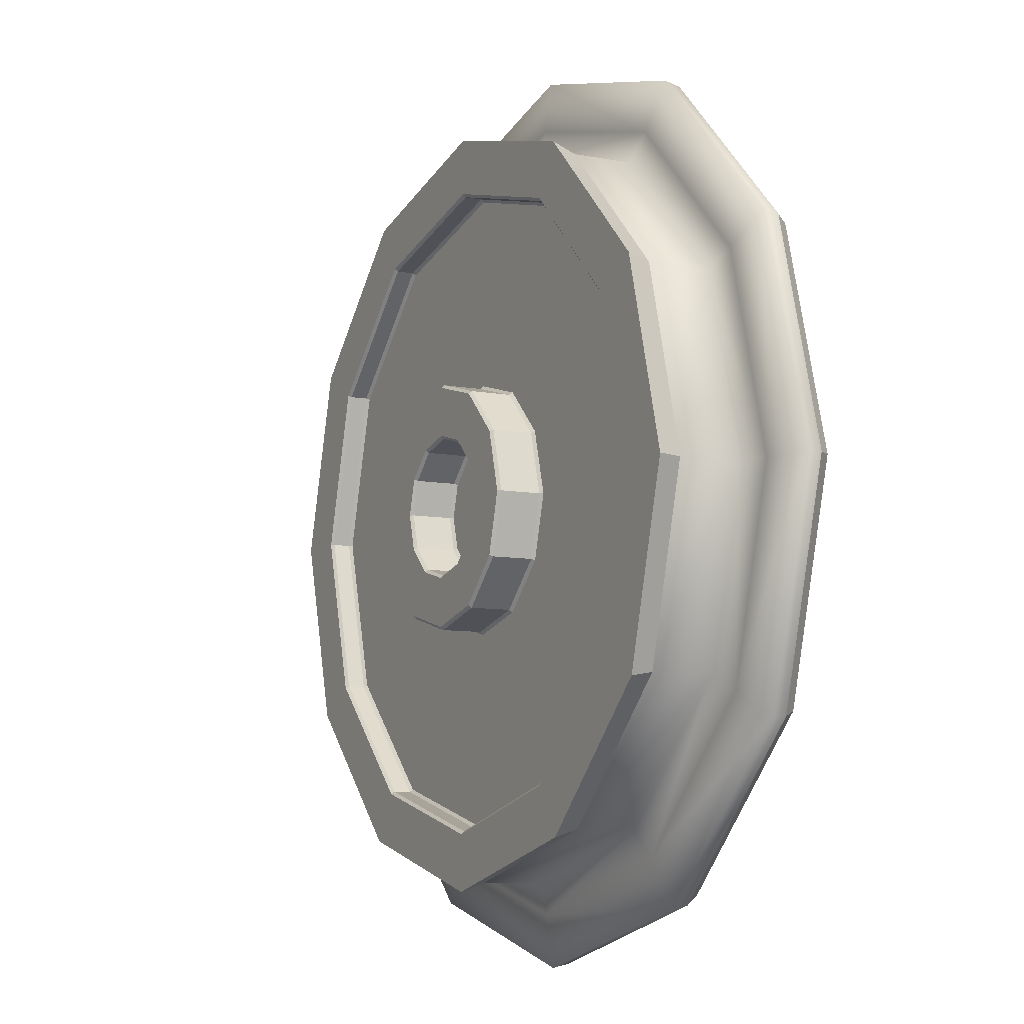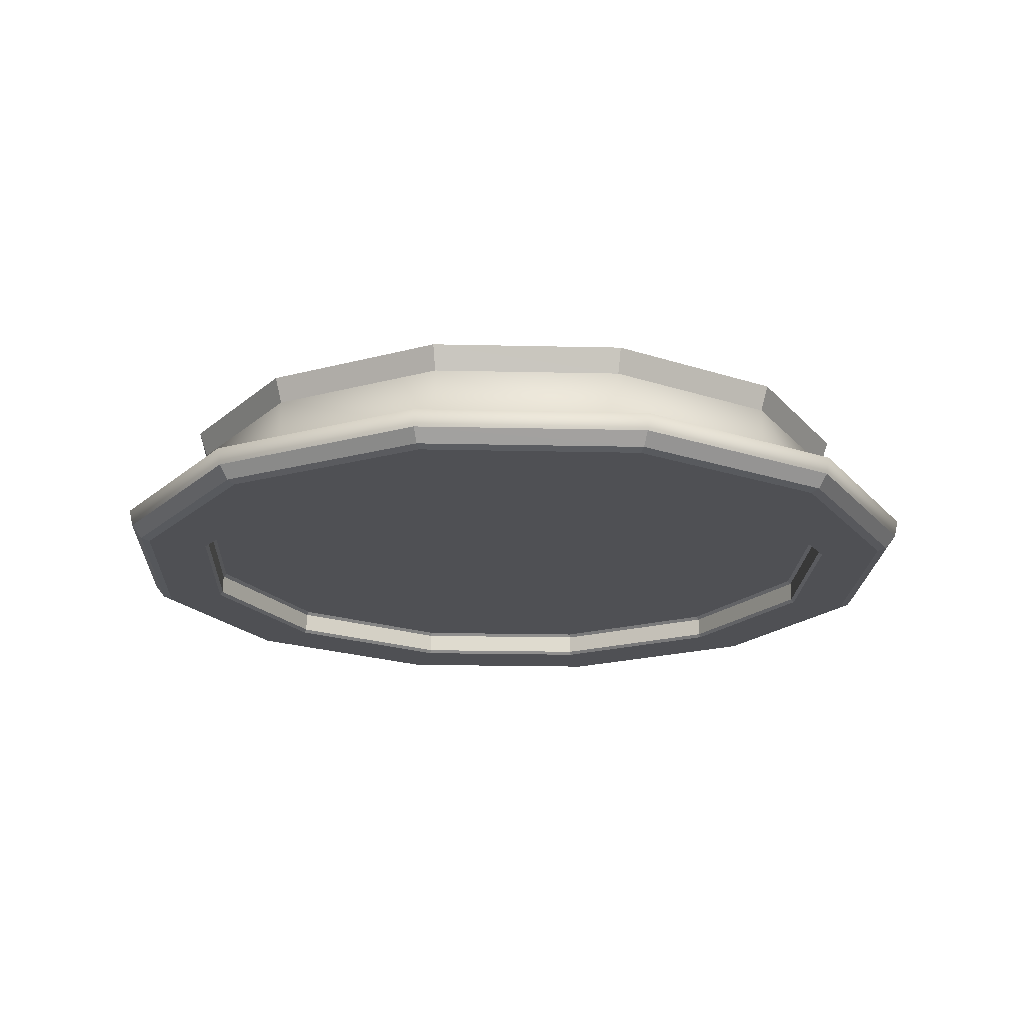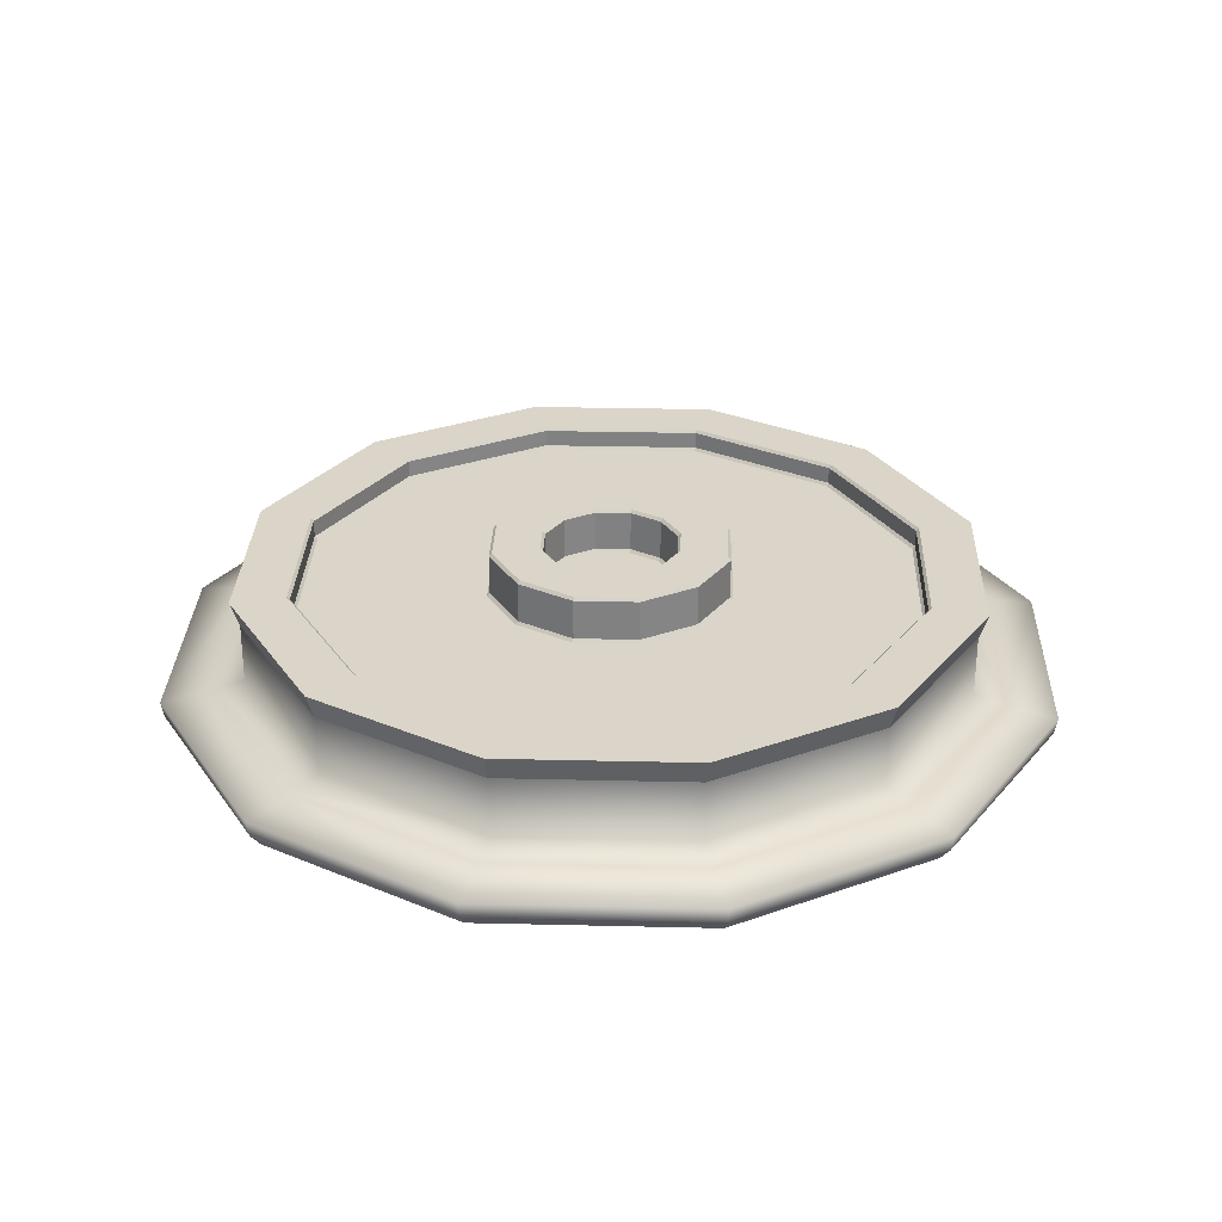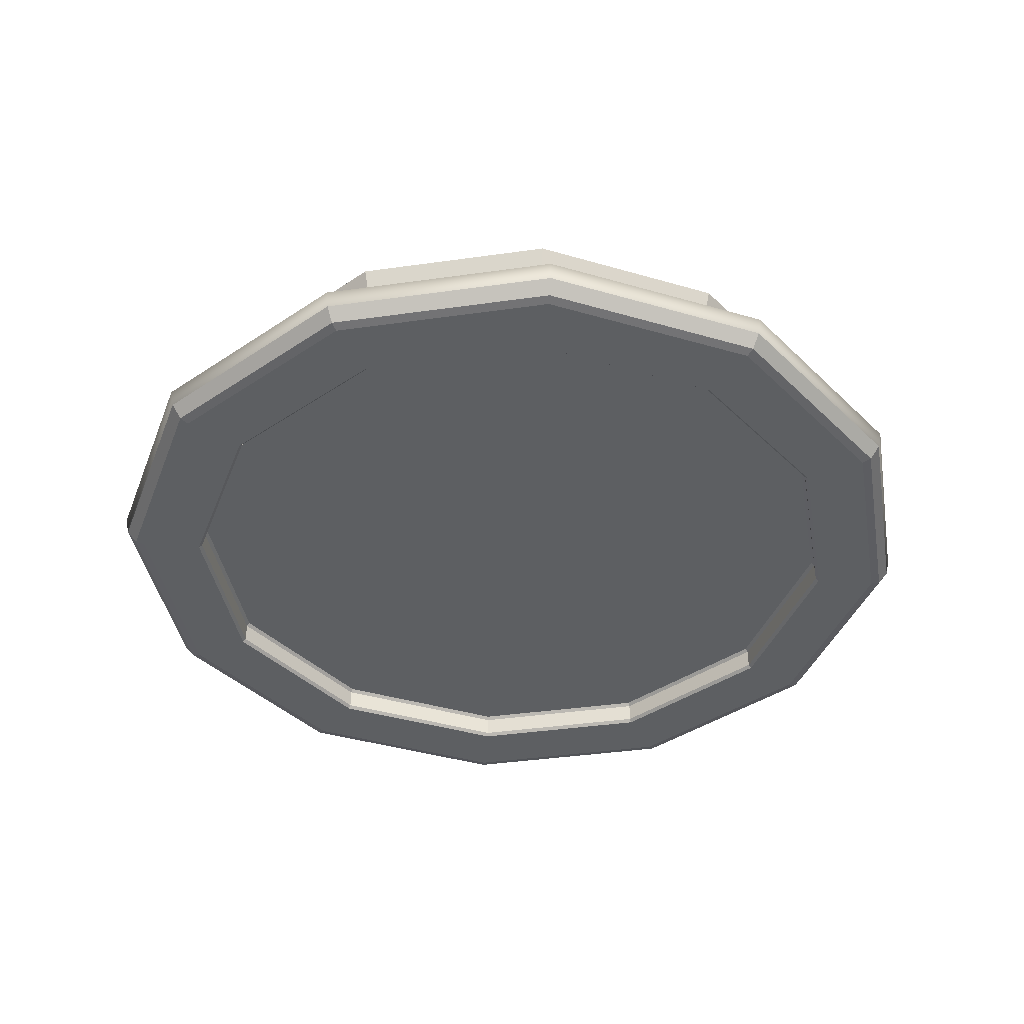
<metadata>
{"format":"obj","ext":"obj","renderer":"f3d","projection":"perspective","resolution":1024,"background":"white","views":[{"elev":-8.2,"azim":62.0,"up":"+Y"},{"elev":-19.2,"azim":-77.5,"up":"+Z"},{"elev":29.3,"azim":-163.0,"up":"+Z"},{"elev":-39.7,"azim":-95.0,"up":"+Z"}]}
</metadata>
<code>
v  48.02 8.2 7.917
v  48.57 6.157 7.917
v  48.54 6.157 7.764
v  48 8.184 7.764
v  46.53 9.696 7.917
v  46.51 9.668 7.764
v  44.48 10.24 7.917
v  44.48 10.21 7.764
v  42.44 9.696 7.917
v  42.46 9.668 7.764
v  40.95 8.2 7.917
v  40.97 8.184 7.764
v  40.4 6.157 7.917
v  40.43 6.157 7.764
v  40.95 4.113 7.917
v  40.97 4.13 7.764
v  42.44 2.617 7.917
v  42.46 2.646 7.764
v  44.48 2.07 7.917
v  44.48 2.102 7.764
v  46.53 2.617 7.917
v  46.51 2.646 7.764
v  48.02 4.113 7.917
v  48 4.13 7.764
v  46.96 7.585 8.629
v  45.47 6.724 8.629
v  45.62 6.157 8.629
v  47.34 6.157 8.629
v  45.91 8.63 8.629
v  45.05 7.139 8.629
v  44.48 9.013 8.629
v  44.48 7.291 8.629
v  43.06 8.63 8.629
v  43.92 7.139 8.629
v  42.01 7.585 8.629
v  43.5 6.724 8.629
v  41.63 6.157 8.629
v  43.35 6.157 8.629
v  42.01 4.729 8.629
v  43.5 5.589 8.629
v  43.06 3.683 8.629
v  43.92 5.174 8.629
v  44.48 3.3 8.629
v  44.48 5.022 8.629
v  45.91 3.683 8.629
v  45.05 5.174 8.629
v  46.96 4.729 8.629
v  45.47 5.589 8.629
v  45.45 6.711 8.655
v  45.45 6.711 9.026
v  45.59 6.157 9.026
v  45.59 6.157 8.655
v  45.04 7.117 8.655
v  45.04 7.117 9.026
v  44.48 7.265 8.655
v  44.48 7.265 9.026
v  43.93 7.117 8.655
v  43.93 7.117 9.026
v  43.52 6.711 8.655
v  43.52 6.711 9.026
v  43.38 6.157 8.655
v  43.38 6.157 9.026
v  43.52 5.602 8.655
v  43.52 5.602 9.026
v  43.93 5.197 8.655
v  43.93 5.197 9.026
v  44.48 5.048 8.655
v  44.48 5.048 9.026
v  45.04 5.197 8.655
v  45.04 5.197 9.026
v  45.45 5.602 8.655
v  45.45 5.602 9.026
v  45.42 6.698 9.052
v  45.04 6.479 9.052
v  45.13 6.157 9.052
v  45.57 6.157 9.052
v  45.03 7.094 9.052
v  44.81 6.715 9.052
v  44.48 7.239 9.052
v  44.48 6.801 9.052
v  43.94 7.094 9.052
v  44.16 6.715 9.052
v  43.55 6.698 9.052
v  43.93 6.479 9.052
v  43.4 6.157 9.052
v  43.84 6.157 9.052
v  43.55 5.615 9.052
v  43.93 5.835 9.052
v  43.94 5.219 9.052
v  44.16 5.599 9.052
v  44.48 5.074 9.052
v  44.48 5.512 9.052
v  45.03 5.219 9.052
v  44.81 5.599 9.052
v  45.42 5.615 9.052
v  45.04 5.835 9.052
v  45.02 6.466 9.026
v  45.02 6.466 8.655
v  45.1 6.157 8.655
v  45.1 6.157 9.026
v  44.79 6.692 9.026
v  44.79 6.692 8.655
v  44.48 6.775 9.026
v  44.48 6.775 8.655
v  44.18 6.692 9.026
v  44.18 6.692 8.655
v  43.95 6.466 9.026
v  43.95 6.466 8.655
v  43.87 6.157 9.026
v  43.87 6.157 8.655
v  43.95 5.848 9.026
v  43.95 5.848 8.655
v  44.18 5.621 9.026
v  44.18 5.621 8.655
v  44.48 5.538 9.026
v  44.48 5.538 8.655
v  44.79 5.621 9.026
v  44.79 5.621 8.655
v  45.02 5.848 9.026
v  45.02 5.848 8.655
v  47.34 7.806 7.614
v  47.84 8.091 7.614
v  48.35 6.157 7.614
v  47.78 6.157 7.614
v  46.13 9.013 7.614
v  46.42 9.508 7.614
v  44.48 9.454 7.614
v  44.48 10.03 7.614
v  42.84 9.013 7.614
v  42.55 9.508 7.614
v  41.63 7.806 7.614
v  41.13 8.091 7.614
v  41.19 6.157 7.614
v  40.62 6.157 7.614
v  41.63 4.508 7.614
v  41.13 4.222 7.614
v  42.84 3.301 7.614
v  42.55 2.805 7.614
v  44.48 2.859 7.614
v  44.48 2.287 7.614
v  46.13 3.301 7.614
v  46.42 2.805 7.614
v  47.34 4.508 7.614
v  47.84 4.222 7.614
v  47.39 6.157 8.84
v  47.9 6.157 8.84
v  47.44 7.863 8.84
v  47 7.611 8.84
v  47 4.702 8.84
v  47.44 4.45 8.84
v  45.94 3.638 8.84
v  46.19 3.201 8.84
v  44.48 3.248 8.84
v  44.48 2.744 8.84
v  43.03 3.638 8.84
v  42.78 3.201 8.84
v  41.97 4.702 8.84
v  41.53 4.45 8.84
v  41.58 6.157 8.84
v  41.07 6.157 8.84
v  41.97 7.611 8.84
v  41.53 7.863 8.84
v  43.03 8.675 8.84
v  42.78 9.112 8.84
v  44.48 9.065 8.84
v  44.48 9.569 8.84
v  45.94 8.675 8.84
v  46.19 9.112 8.84
v  47.32 7.791 7.824
v  47.32 7.791 7.644
v  47.75 6.157 7.644
v  47.75 6.157 7.824
v  46.12 8.987 7.824
v  46.12 8.987 7.644
v  44.48 9.425 7.824
v  44.48 9.425 7.644
v  42.85 8.987 7.824
v  42.85 8.987 7.644
v  41.65 7.791 7.824
v  41.65 7.791 7.644
v  41.22 6.157 7.824
v  41.22 6.157 7.644
v  41.65 4.522 7.824
v  41.65 4.522 7.644
v  42.85 3.326 7.824
v  42.85 3.326 7.644
v  44.48 2.888 7.824
v  44.48 2.888 7.644
v  46.12 3.326 7.824
v  46.12 3.326 7.644
v  47.32 4.522 7.824
v  47.32 4.522 7.644
v  48.44 6.157 7.639
v  47.91 8.135 7.639
v  47.91 4.178 7.639
v  46.46 2.73 7.639
v  44.48 2.2 7.639
v  42.51 2.73 7.639
v  41.06 4.178 7.639
v  40.53 6.157 7.639
v  41.06 8.135 7.639
v  42.51 9.583 7.639
v  44.48 10.11 7.639
v  46.46 9.583 7.639
v  47.37 6.157 8.655
v  47.37 6.157 8.814
v  46.98 7.598 8.814
v  46.98 7.598 8.655
v  46.98 4.715 8.655
v  46.98 4.715 8.814
v  45.93 3.66 8.655
v  45.93 3.66 8.814
v  44.48 3.274 8.655
v  44.48 3.274 8.814
v  43.04 3.66 8.655
v  43.04 3.66 8.814
v  41.99 4.715 8.655
v  41.99 4.715 8.814
v  41.6 6.157 8.655
v  41.6 6.157 8.814
v  41.99 7.598 8.655
v  41.99 7.598 8.814
v  43.04 8.653 8.655
v  43.04 8.653 8.814
v  44.48 9.039 8.655
v  44.48 9.039 8.814
v  45.93 8.653 8.655
v  45.93 8.653 8.814
v  47.37 7.823 8.607
v  47.82 6.157 8.607
v  46.15 9.042 8.607
v  44.48 9.489 8.607
v  42.82 9.042 8.607
v  41.6 7.822 8.607
v  41.15 6.157 8.607
v  41.6 4.491 8.607
v  42.82 3.271 8.607
v  44.48 2.825 8.607
v  46.15 3.271 8.607
v  47.37 4.491 8.607
v  45.08 6.157 8.629
v  45 6.453 8.629
v  44.48 6.157 8.629
v  44.78 6.669 8.629
v  44.48 6.749 8.629
v  44.19 6.669 8.629
v  43.97 6.453 8.629
v  43.89 6.157 8.629
v  43.97 5.861 8.629
v  44.19 5.644 8.629
v  44.48 5.565 8.629
v  44.78 5.644 8.629
v  45 5.861 8.629
v  47.29 7.776 7.853
v  47.72 6.157 7.853
v  44.48 6.157 7.853
v  47.29 4.537 7.853
v  46.1 3.352 7.853
v  44.48 2.918 7.853
v  42.87 3.352 7.853
v  41.68 4.537 7.853
v  41.25 6.157 7.853
v  41.68 7.776 7.853
v  42.87 8.961 7.853
v  44.48 9.395 7.853
v  46.1 8.961 7.853
v  47.82 6.157 8.053
v  47.37 7.823 8.053
v  46.15 9.042 8.053
v  44.48 9.489 8.053
v  42.82 9.042 8.053
v  41.6 7.822 8.053
v  41.15 6.157 8.053
v  41.6 4.491 8.053
v  42.82 3.271 8.053
v  44.48 2.825 8.053
v  46.15 3.271 8.053
v  47.37 4.491 8.053
v  48.1 6.157 7.983
v  47.62 7.965 7.983
v  47.62 4.348 7.983
v  46.29 3.025 7.983
v  44.48 2.54 7.983
v  42.68 3.025 7.983
v  41.35 4.348 7.983
v  40.87 6.157 7.983
v  41.35 7.965 7.983
v  42.68 9.289 7.983
v  44.48 9.773 7.983
v  46.29 9.289 7.983
o right_back_small_wheel
g right_back_small_wheel
f 1 2 3
f 3 4 1
f 5 1 4
f 4 6 5
f 7 5 6
f 6 8 7
f 9 7 8
f 8 10 9
f 11 9 10
f 10 12 11
f 13 11 12
f 12 14 13
f 15 13 14
f 14 16 15
f 17 15 16
f 16 18 17
f 19 17 18
f 18 20 19
f 21 19 20
f 20 22 21
f 23 21 22
f 22 24 23
f 2 23 24
f 24 3 2
f 25 26 27
f 27 28 25
f 29 30 26
f 26 25 29
f 31 32 30
f 30 29 31
f 33 34 32
f 32 31 33
f 35 36 34
f 34 33 35
f 37 38 36
f 36 35 37
f 39 40 38
f 38 37 39
f 41 42 40
f 40 39 41
f 43 44 42
f 42 41 43
f 45 46 44
f 44 43 45
f 47 48 46
f 46 45 47
f 28 27 48
f 48 47 28
f 49 50 51
f 51 52 49
f 53 54 50
f 50 49 53
f 55 56 54
f 54 53 55
f 57 58 56
f 56 55 57
f 59 60 58
f 58 57 59
f 61 62 60
f 60 59 61
f 63 64 62
f 62 61 63
f 65 66 64
f 64 63 65
f 67 68 66
f 66 65 67
f 69 70 68
f 68 67 69
f 71 72 70
f 70 69 71
f 52 51 72
f 72 71 52
f 73 74 75
f 75 76 73
f 77 78 74
f 74 73 77
f 79 80 78
f 78 77 79
f 81 82 80
f 80 79 81
f 83 84 82
f 82 81 83
f 85 86 84
f 84 83 85
f 87 88 86
f 86 85 87
f 89 90 88
f 88 87 89
f 91 92 90
f 90 89 91
f 93 94 92
f 92 91 93
f 95 96 94
f 94 93 95
f 76 75 96
f 96 95 76
f 97 98 99
f 99 100 97
f 101 102 98
f 98 97 101
f 103 104 102
f 102 101 103
f 105 106 104
f 104 103 105
f 107 108 106
f 106 105 107
f 109 110 108
f 108 107 109
f 111 112 110
f 110 109 111
f 113 114 112
f 112 111 113
f 115 116 114
f 114 113 115
f 117 118 116
f 116 115 117
f 119 120 118
f 118 117 119
f 100 99 120
f 120 119 100
f 121 122 123
f 123 124 121
f 125 126 122
f 122 121 125
f 127 128 126
f 126 125 127
f 129 130 128
f 128 127 129
f 131 132 130
f 130 129 131
f 133 134 132
f 132 131 133
f 135 136 134
f 134 133 135
f 137 138 136
f 136 135 137
f 139 140 138
f 138 137 139
f 141 142 140
f 140 139 141
f 143 144 142
f 142 141 143
f 124 123 144
f 144 143 124
f 145 146 147
f 147 148 145
f 149 150 146
f 146 145 149
f 151 152 150
f 150 149 151
f 153 154 152
f 152 151 153
f 155 156 154
f 154 153 155
f 157 158 156
f 156 155 157
f 159 160 158
f 158 157 159
f 161 162 160
f 160 159 161
f 163 164 162
f 162 161 163
f 165 166 164
f 164 163 165
f 167 168 166
f 166 165 167
f 148 147 168
f 168 167 148
f 169 170 171
f 171 172 169
f 173 174 170
f 170 169 173
f 175 176 174
f 174 173 175
f 177 178 176
f 176 175 177
f 179 180 178
f 178 177 179
f 181 182 180
f 180 179 181
f 183 184 182
f 182 181 183
f 185 186 184
f 184 183 185
f 187 188 186
f 186 185 187
f 189 190 188
f 188 187 189
f 191 192 190
f 190 189 191
f 172 171 192
f 192 191 172
f 3 193 194
f 194 4 3
f 24 195 193
f 193 3 24
f 22 196 195
f 195 24 22
f 20 197 196
f 196 22 20
f 18 198 197
f 197 20 18
f 16 199 198
f 198 18 16
f 14 200 199
f 199 16 14
f 12 201 200
f 200 14 12
f 10 202 201
f 201 12 10
f 8 203 202
f 202 10 8
f 6 204 203
f 203 8 6
f 4 194 204
f 204 6 4
f 205 206 207
f 207 208 205
f 209 210 206
f 206 205 209
f 211 212 210
f 210 209 211
f 213 214 212
f 212 211 213
f 215 216 214
f 214 213 215
f 217 218 216
f 216 215 217
f 219 220 218
f 218 217 219
f 221 222 220
f 220 219 221
f 223 224 222
f 222 221 223
f 225 226 224
f 224 223 225
f 227 228 226
f 226 225 227
f 208 207 228
f 228 227 208
f 229 147 146
f 146 230 229
f 231 168 147
f 147 229 231
f 232 166 168
f 168 231 232
f 233 164 166
f 166 232 233
f 234 162 164
f 164 233 234
f 235 160 162
f 162 234 235
f 236 158 160
f 160 235 236
f 237 156 158
f 158 236 237
f 238 154 156
f 156 237 238
f 239 152 154
f 154 238 239
f 240 150 152
f 152 239 240
f 230 146 150
f 150 240 230
f 241 242 243
f 242 244 243
f 244 245 243
f 245 246 243
f 246 247 243
f 247 248 243
f 248 249 243
f 249 250 243
f 250 251 243
f 251 252 243
f 252 253 243
f 253 241 243
f 254 255 256
f 255 257 256
f 257 258 256
f 258 259 256
f 259 260 256
f 260 261 256
f 261 262 256
f 262 263 256
f 263 264 256
f 264 265 256
f 265 266 256
f 266 254 256
f 169 172 255
f 255 254 169
f 25 28 205
f 205 208 25
f 173 169 254
f 254 266 173
f 29 25 208
f 208 227 29
f 175 173 266
f 266 265 175
f 31 29 227
f 227 225 31
f 177 175 265
f 265 264 177
f 33 31 225
f 225 223 33
f 179 177 264
f 264 263 179
f 35 33 223
f 223 221 35
f 181 179 263
f 263 262 181
f 37 35 221
f 221 219 37
f 183 181 262
f 262 261 183
f 39 37 219
f 219 217 39
f 185 183 261
f 261 260 185
f 41 39 217
f 217 215 41
f 187 185 260
f 260 259 187
f 43 41 215
f 215 213 43
f 189 187 259
f 259 258 189
f 45 43 213
f 213 211 45
f 191 189 258
f 258 257 191
f 47 45 211
f 211 209 47
f 172 191 257
f 257 255 172
f 28 47 209
f 209 205 28
f 27 26 49
f 49 52 27
f 26 30 53
f 53 49 26
f 30 32 55
f 55 53 30
f 32 34 57
f 57 55 32
f 34 36 59
f 59 57 34
f 36 38 61
f 61 59 36
f 38 40 63
f 63 61 38
f 40 42 65
f 65 63 40
f 42 44 67
f 67 65 42
f 44 46 69
f 69 67 44
f 46 48 71
f 71 69 46
f 48 27 52
f 52 71 48
f 51 50 73
f 73 76 51
f 50 54 77
f 77 73 50
f 54 56 79
f 79 77 54
f 56 58 81
f 81 79 56
f 58 60 83
f 83 81 58
f 60 62 85
f 85 83 60
f 62 64 87
f 87 85 62
f 64 66 89
f 89 87 64
f 66 68 91
f 91 89 66
f 68 70 93
f 93 91 68
f 70 72 95
f 95 93 70
f 72 51 76
f 76 95 72
f 75 74 97
f 97 100 75
f 74 78 101
f 101 97 74
f 78 80 103
f 103 101 78
f 80 82 105
f 105 103 80
f 82 84 107
f 107 105 82
f 84 86 109
f 109 107 84
f 86 88 111
f 111 109 86
f 88 90 113
f 113 111 88
f 90 92 115
f 115 113 90
f 92 94 117
f 117 115 92
f 94 96 119
f 119 117 94
f 96 75 100
f 100 119 96
f 99 98 242
f 242 241 99
f 98 102 244
f 244 242 98
f 102 104 245
f 245 244 102
f 104 106 246
f 246 245 104
f 106 108 247
f 247 246 106
f 108 110 248
f 248 247 108
f 110 112 249
f 249 248 110
f 112 114 250
f 250 249 112
f 114 116 251
f 251 250 114
f 116 118 252
f 252 251 116
f 118 120 253
f 253 252 118
f 120 99 241
f 241 253 120
f 171 170 121
f 121 124 171
f 170 174 125
f 125 121 170
f 174 176 127
f 127 125 174
f 176 178 129
f 129 127 176
f 178 180 131
f 131 129 178
f 180 182 133
f 133 131 180
f 182 184 135
f 135 133 182
f 184 186 137
f 137 135 184
f 186 188 139
f 139 137 186
f 188 190 141
f 141 139 188
f 190 192 143
f 143 141 190
f 192 171 124
f 124 143 192
f 207 206 145
f 145 148 207
f 206 210 149
f 149 145 206
f 210 212 151
f 151 149 210
f 212 214 153
f 153 151 212
f 214 216 155
f 155 153 214
f 216 218 157
f 157 155 216
f 218 220 159
f 159 157 218
f 220 222 161
f 161 159 220
f 222 224 163
f 163 161 222
f 224 226 165
f 165 163 224
f 226 228 167
f 167 165 226
f 228 207 148
f 148 167 228
f 230 267 268
f 268 229 230
f 229 268 269
f 269 231 229
f 231 269 270
f 270 232 231
f 232 270 271
f 271 233 232
f 233 271 272
f 272 234 233
f 234 272 273
f 273 235 234
f 235 273 274
f 274 236 235
f 236 274 275
f 275 237 236
f 237 275 276
f 276 238 237
f 238 276 277
f 277 239 238
f 239 277 278
f 278 240 239
f 240 278 267
f 267 230 240
f 122 194 193
f 193 123 122
f 126 204 194
f 194 122 126
f 128 203 204
f 204 126 128
f 130 202 203
f 203 128 130
f 132 201 202
f 202 130 132
f 134 200 201
f 201 132 134
f 136 199 200
f 200 134 136
f 138 198 199
f 199 136 138
f 140 197 198
f 198 138 140
f 142 196 197
f 197 140 142
f 144 195 196
f 196 142 144
f 123 193 195
f 195 144 123
f 279 2 1
f 1 280 279
f 281 23 2
f 2 279 281
f 282 21 23
f 23 281 282
f 283 19 21
f 21 282 283
f 284 17 19
f 19 283 284
f 285 15 17
f 17 284 285
f 286 13 15
f 15 285 286
f 287 11 13
f 13 286 287
f 288 9 11
f 11 287 288
f 289 7 9
f 9 288 289
f 290 5 7
f 7 289 290
f 280 1 5
f 5 290 280
f 268 267 279
f 279 280 268
f 269 268 280
f 280 290 269
f 270 269 290
f 290 289 270
f 271 270 289
f 289 288 271
f 272 271 288
f 288 287 272
f 273 272 287
f 287 286 273
f 274 273 286
f 286 285 274
f 275 274 285
f 285 284 275
f 276 275 284
f 284 283 276
f 277 276 283
f 283 282 277
f 278 277 282
f 282 281 278
f 267 278 281
f 281 279 267

</code>
